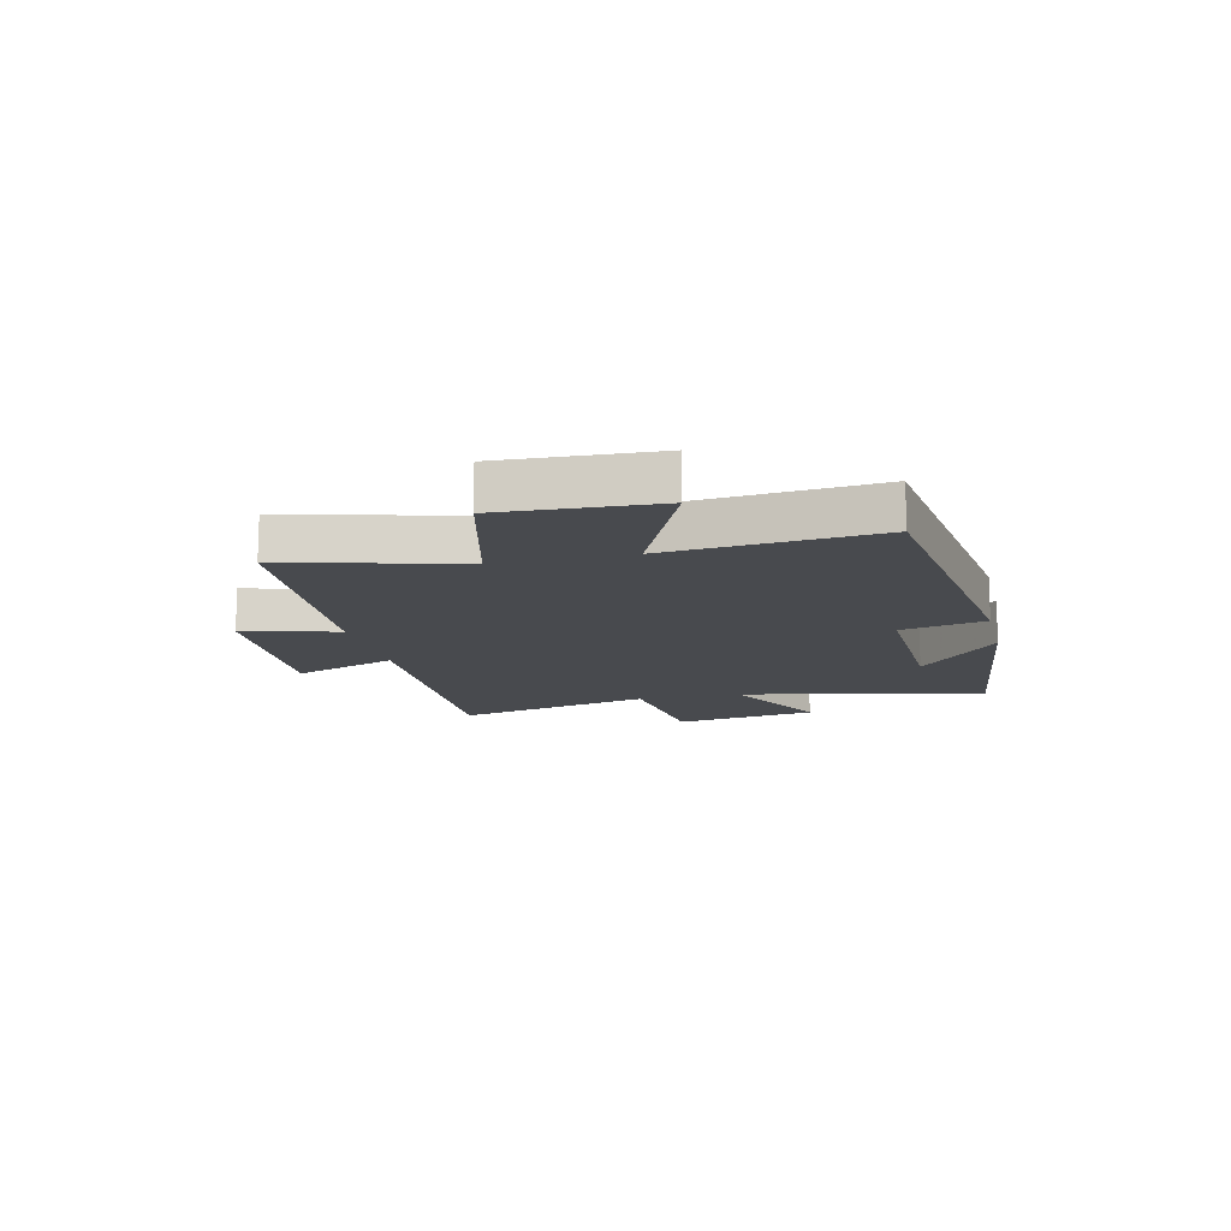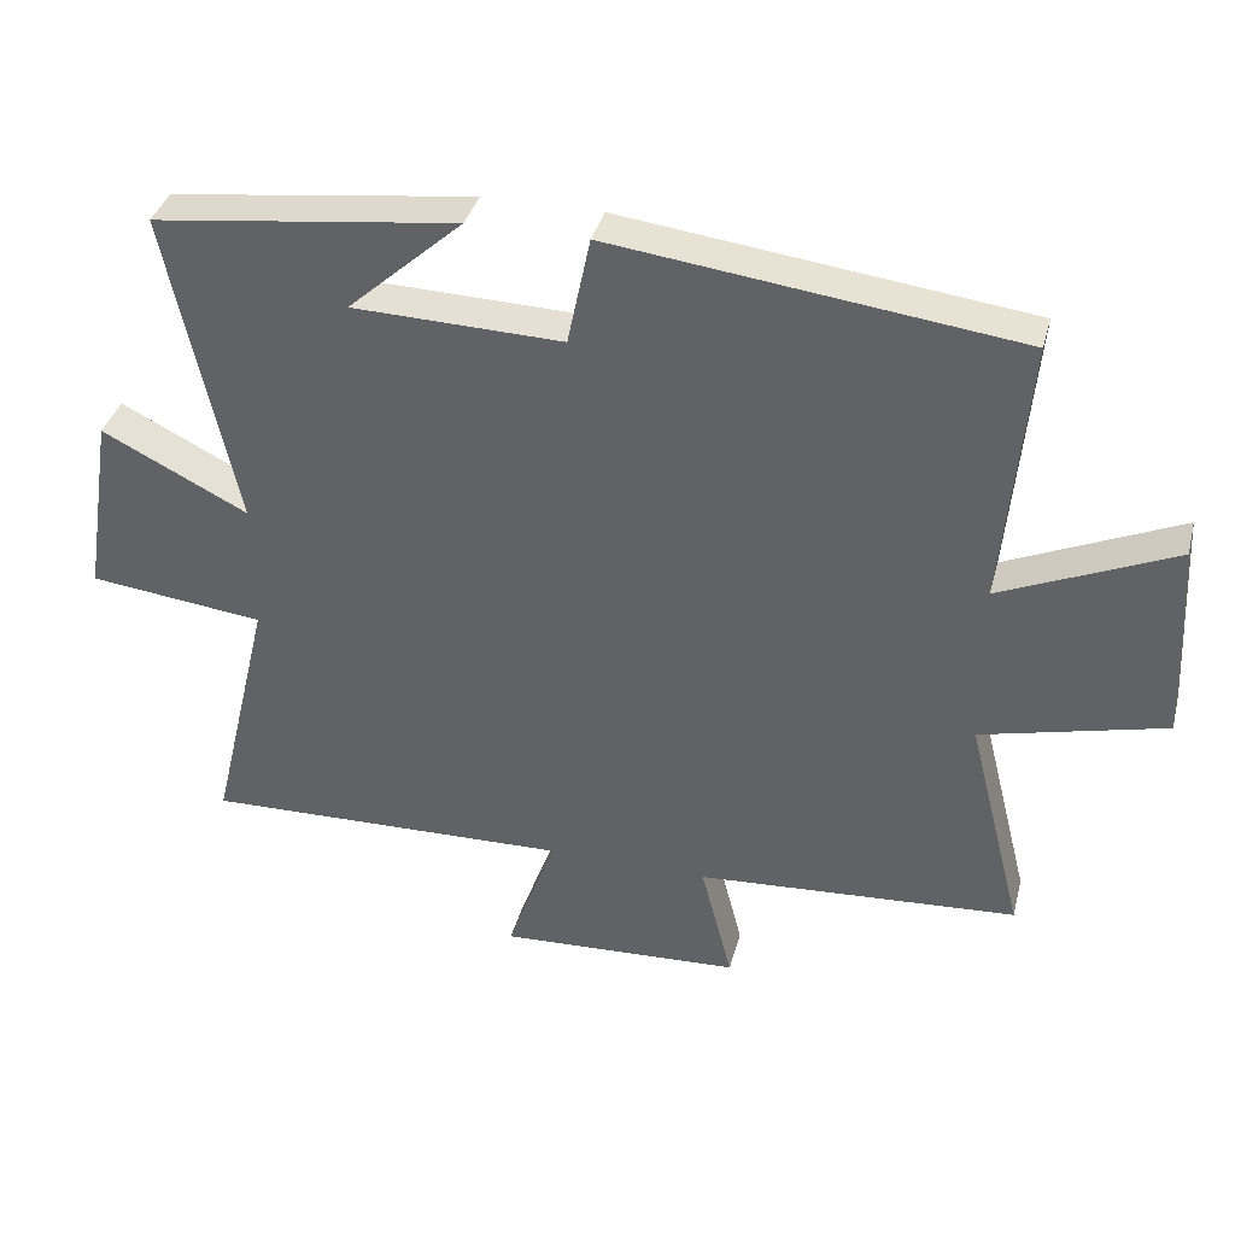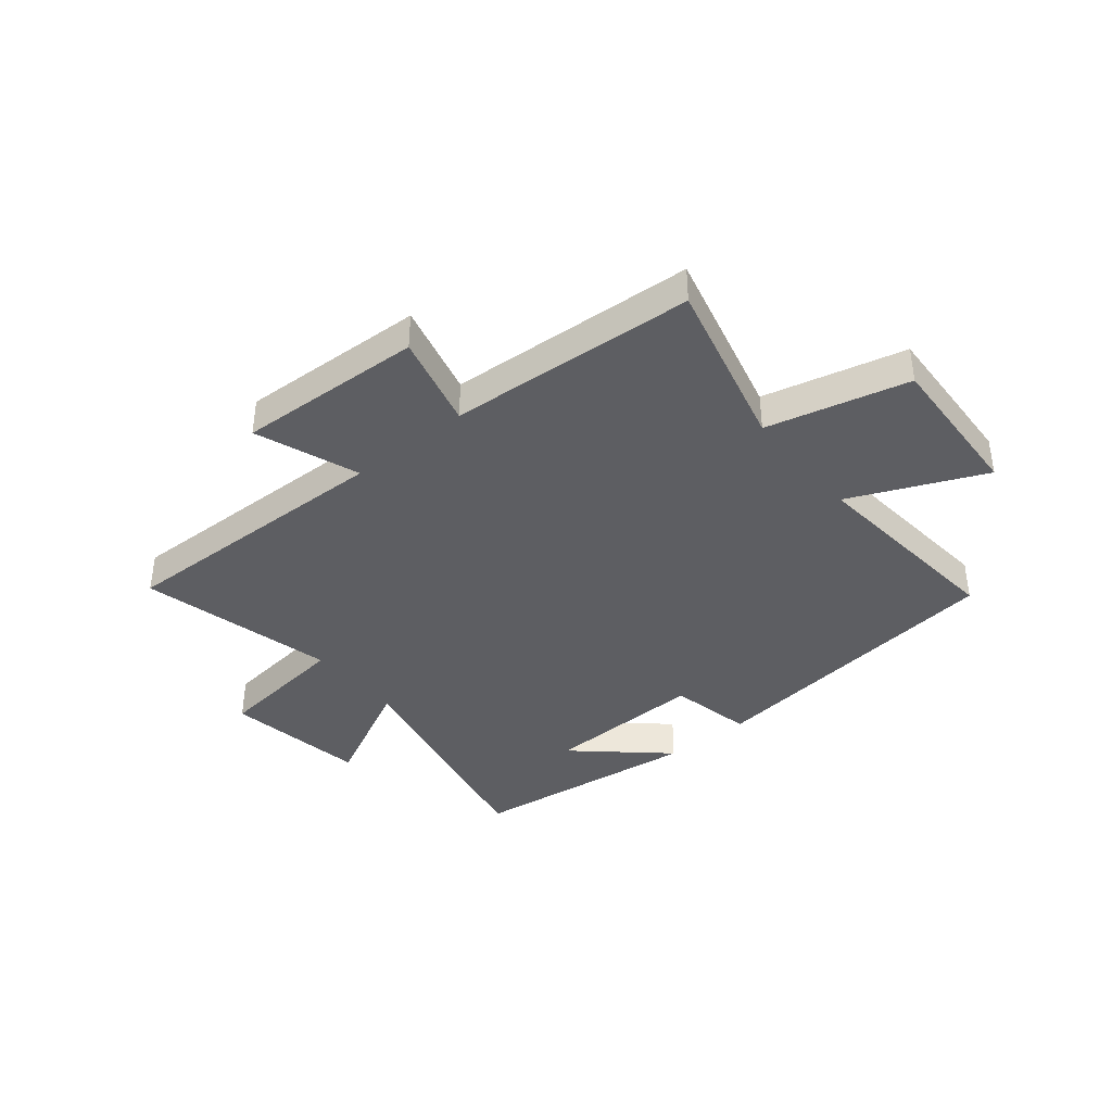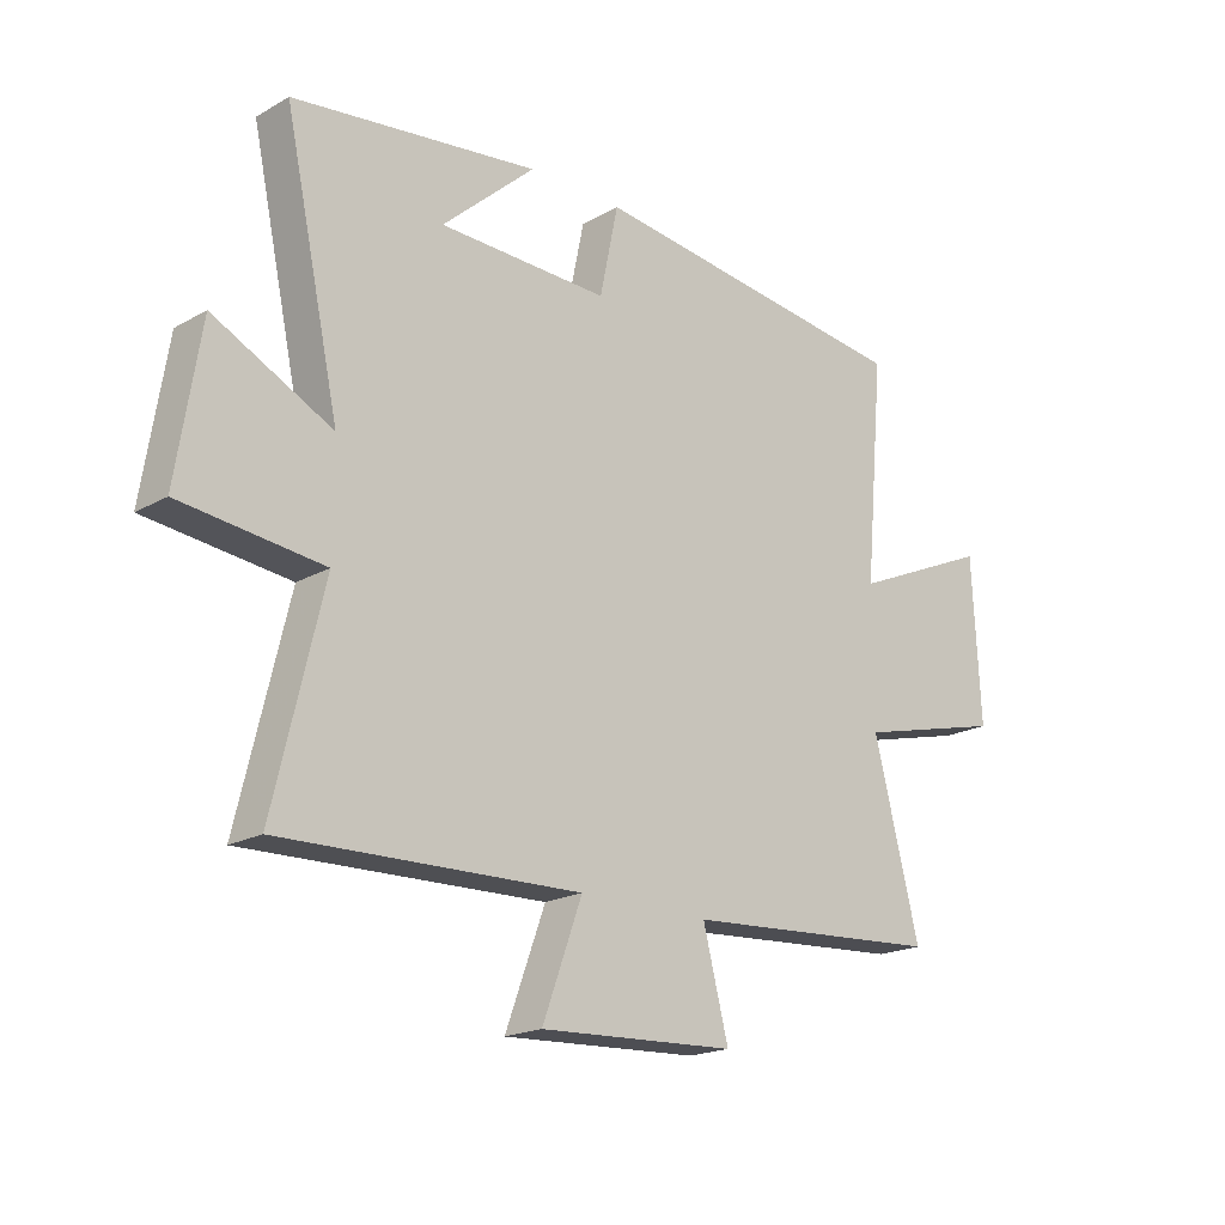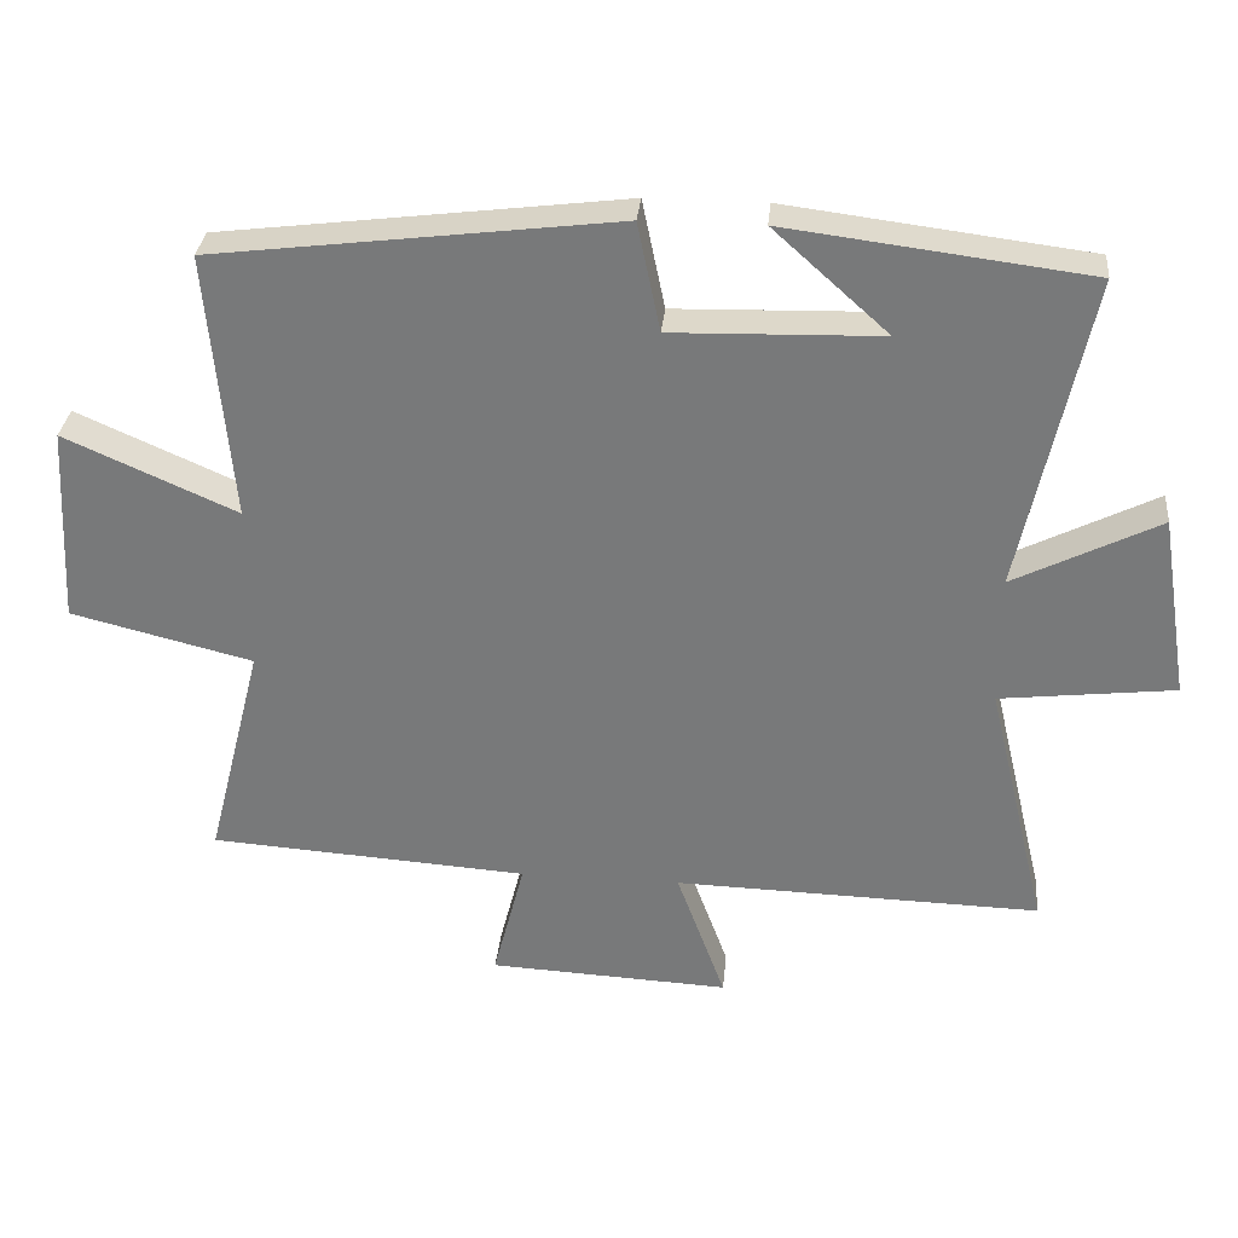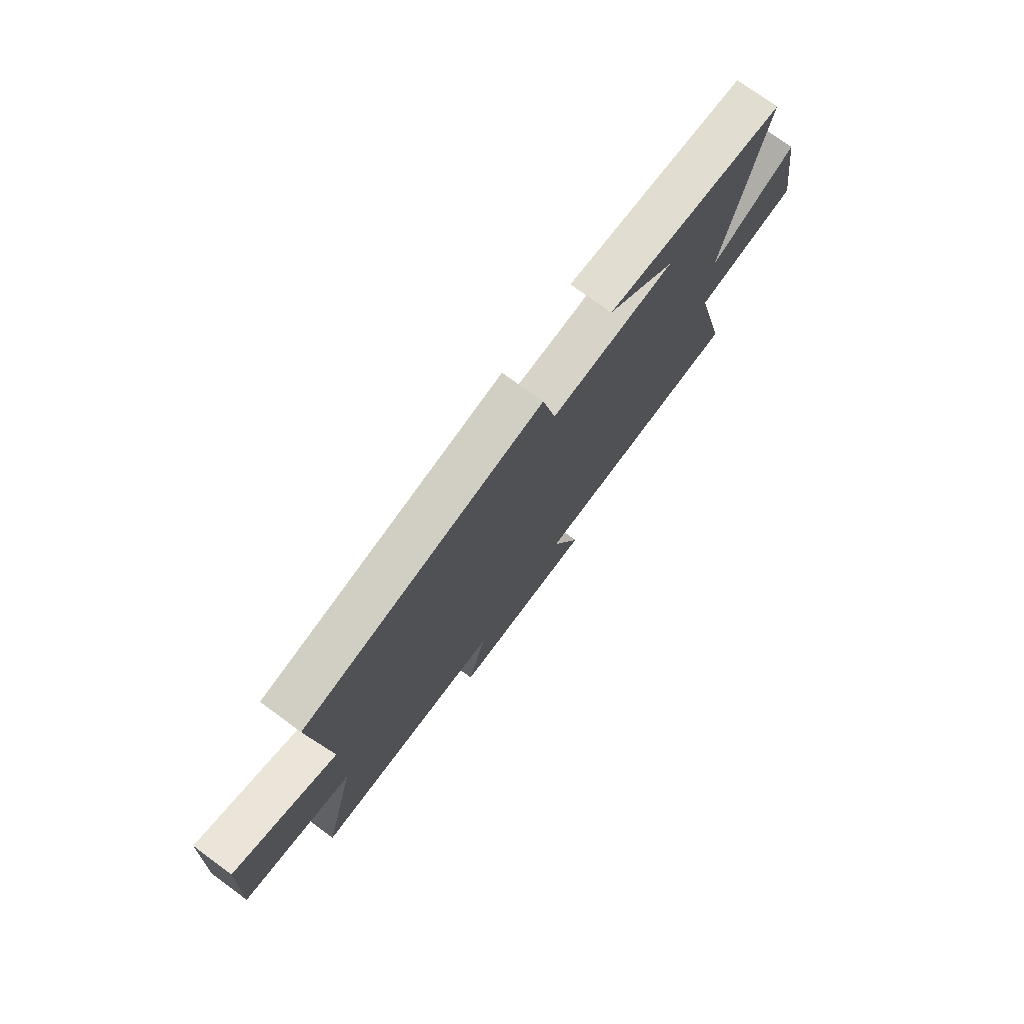
<metadata>
{"format":"obj","ext":"obj","renderer":"f3d","projection":"perspective","resolution":1024,"background":"white","views":[{"elev":-13.3,"azim":-76.7,"up":"+Y"},{"elev":37.0,"azim":-165.6,"up":"+Z"},{"elev":-39.2,"azim":-140.6,"up":"+Y"},{"elev":-19.3,"azim":136.5,"up":"+Z"},{"elev":31.6,"azim":5.4,"up":"+Z"},{"elev":75.1,"azim":-53.7,"up":"+Z"}]}
</metadata>
<code>
v -0.577 0.07 -0.471
v -0.5 0.07 -0.166
v -0.75 0.07 -0.104
v -0.736 0.07 0.168
v -0.5 0.07 0.064
v -0.533 0.07 0.431
v 0.019 0.07 0.5
v 0.05 0.07 0.351
v 0.336 0.07 0.359
v 0.179 0.07 0.5
v 0.593 0.07 0.448
v 0.5 0.07 0.015
v 0.699 0.07 0.115
v 0.739 0.07 -0.137
v 0.5 0.07 -0.165
v 0.583 0.07 -0.513
v 0.081 0.07 -0.5
v 0.148 0.07 -0.683
v -0.182 0.07 -0.667
v -0.139 0.07 -0.5
v -0.577 0 -0.471
v -0.5 0 -0.166
v -0.75 0 -0.104
v -0.736 0 0.168
v -0.5 0 0.064
v -0.533 0 0.431
v 0.019 0 0.5
v 0.05 0 0.351
v 0.336 0 0.359
v 0.179 0 0.5
v 0.593 0 0.448
v 0.5 0 0.015
v 0.699 0 0.115
v 0.739 0 -0.137
v 0.5 0 -0.165
v 0.583 0 -0.513
v 0.081 0 -0.5
v 0.148 0 -0.683
v -0.182 0 -0.667
v -0.139 0 -0.5
f 17 18 19 20
f 17 20 1 2
f 15 16 17 2
f 12 13 14 15
f 12 15 2 3
f 9 10 11
f 9 11 12 3
f 5 6 7 8
f 5 8 9 3
f 3 4 5
f 40 39 38 37
f 22 21 40 37
f 22 37 36 35
f 35 34 33 32
f 23 22 35 32
f 31 30 29
f 23 32 31 29
f 28 27 26 25
f 23 29 28 25
f 25 24 23
f 1 21 22 2
f 2 22 23 3
f 3 23 24 4
f 4 24 25 5
f 5 25 26 6
f 6 26 27 7
f 7 27 28 8
f 8 28 29 9
f 9 29 30 10
f 10 30 31 11
f 11 31 32 12
f 12 32 33 13
f 13 33 34 14
f 14 34 35 15
f 15 35 36 16
f 16 36 37 17
f 17 37 38 18
f 18 38 39 19
f 19 39 40 20
f 20 40 21 1

</code>
